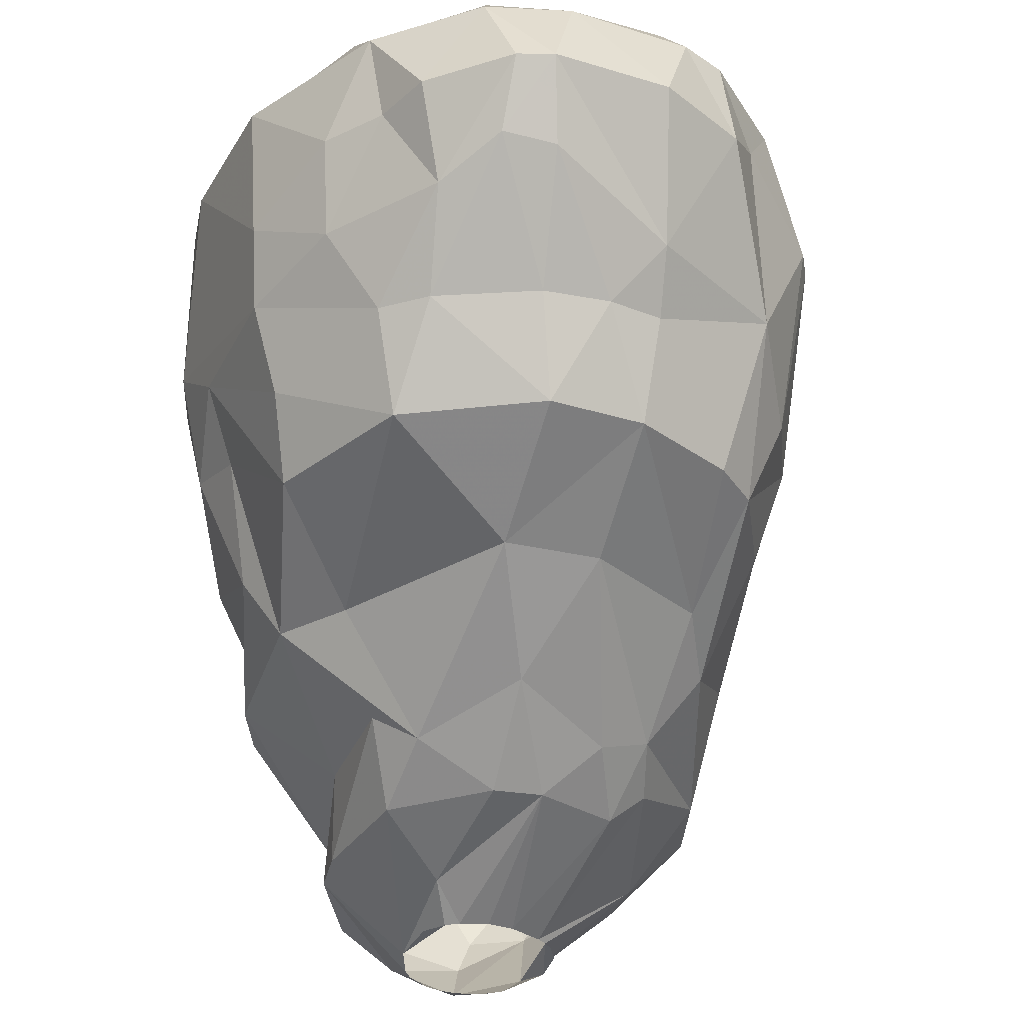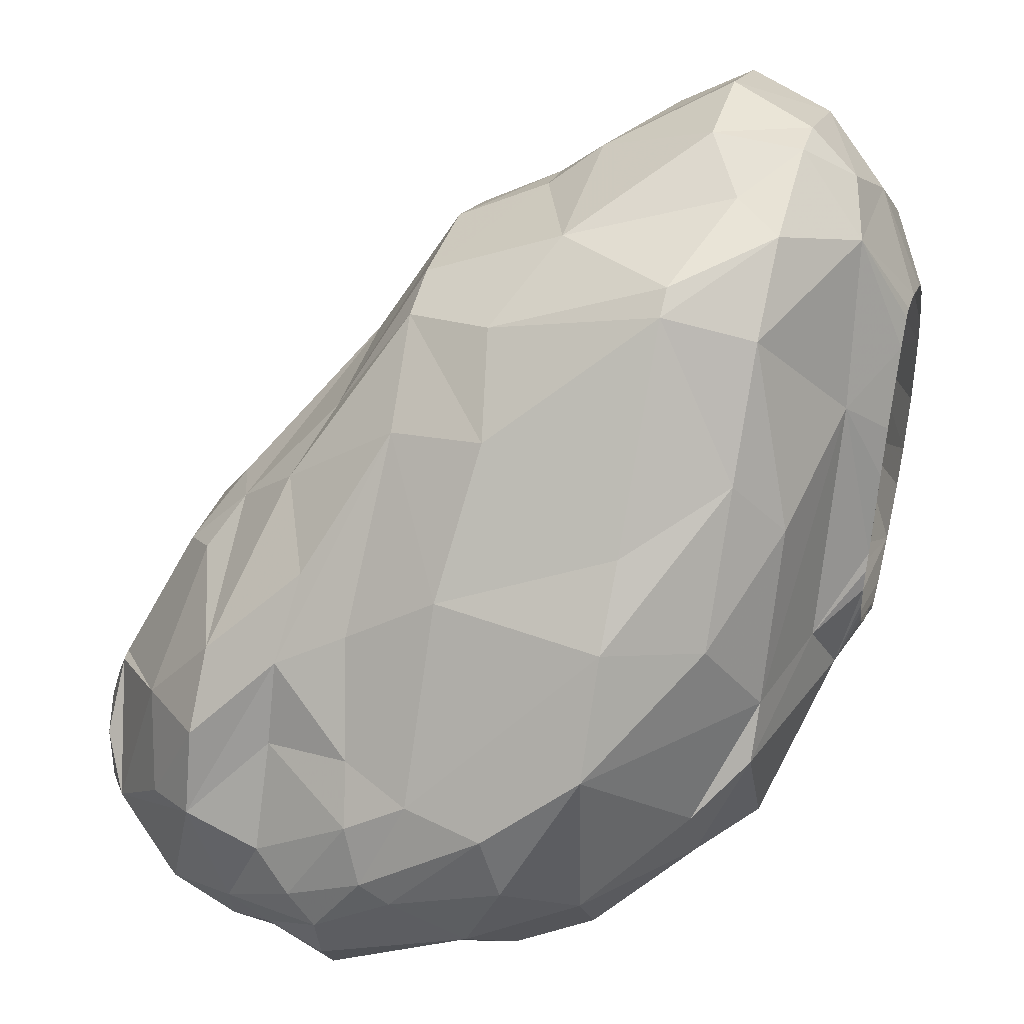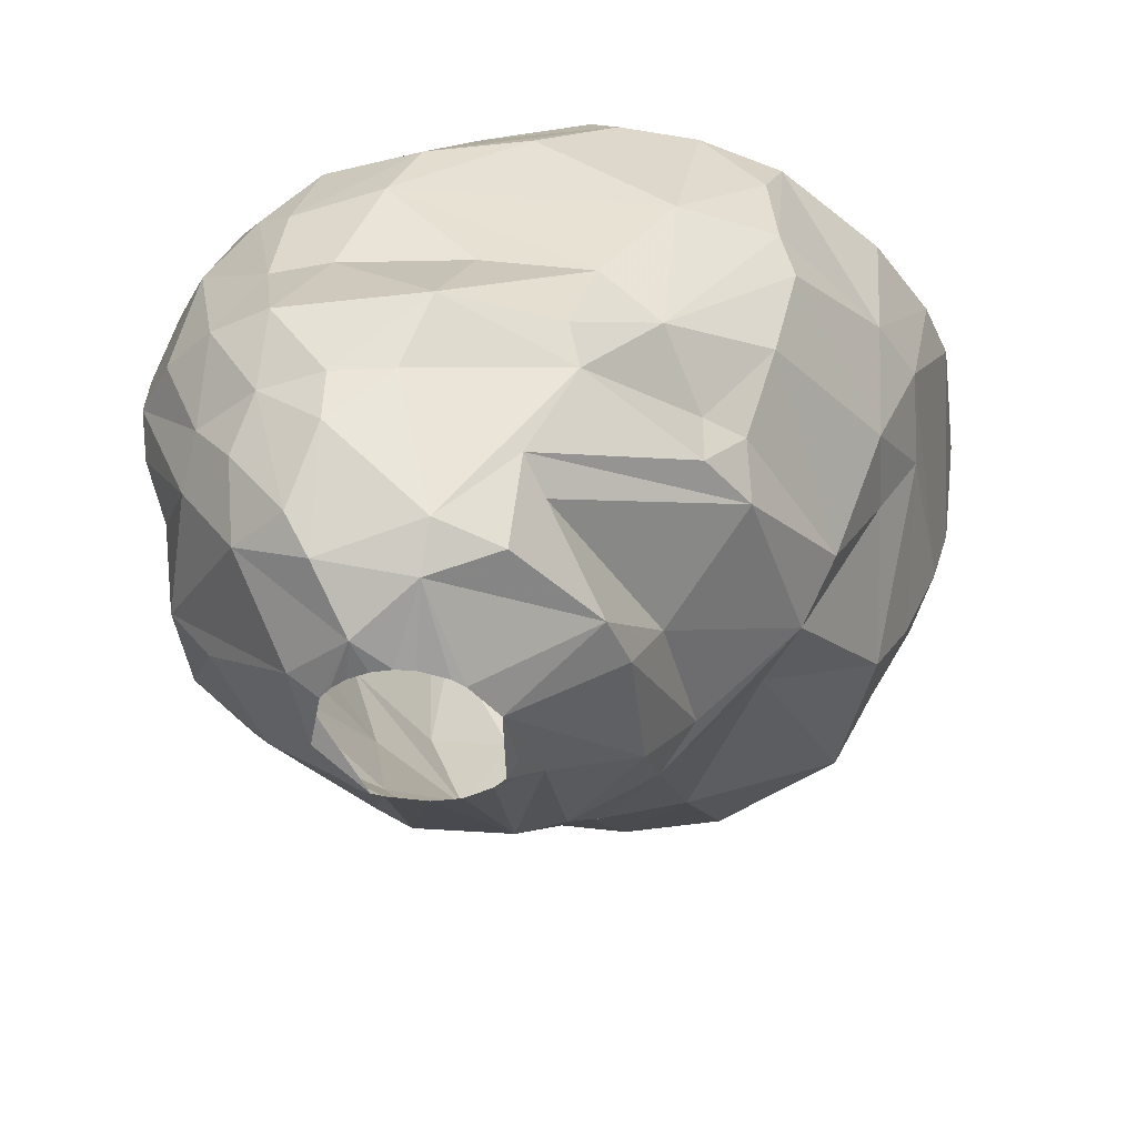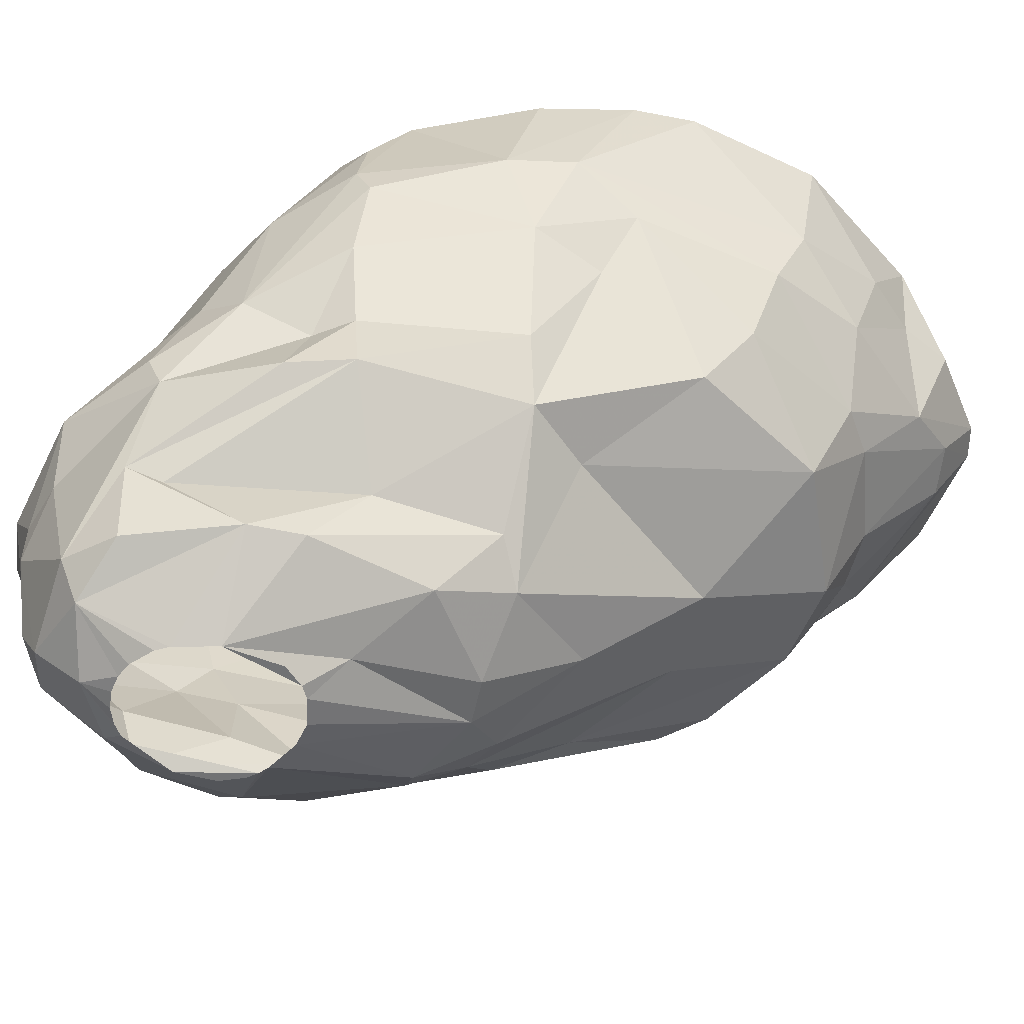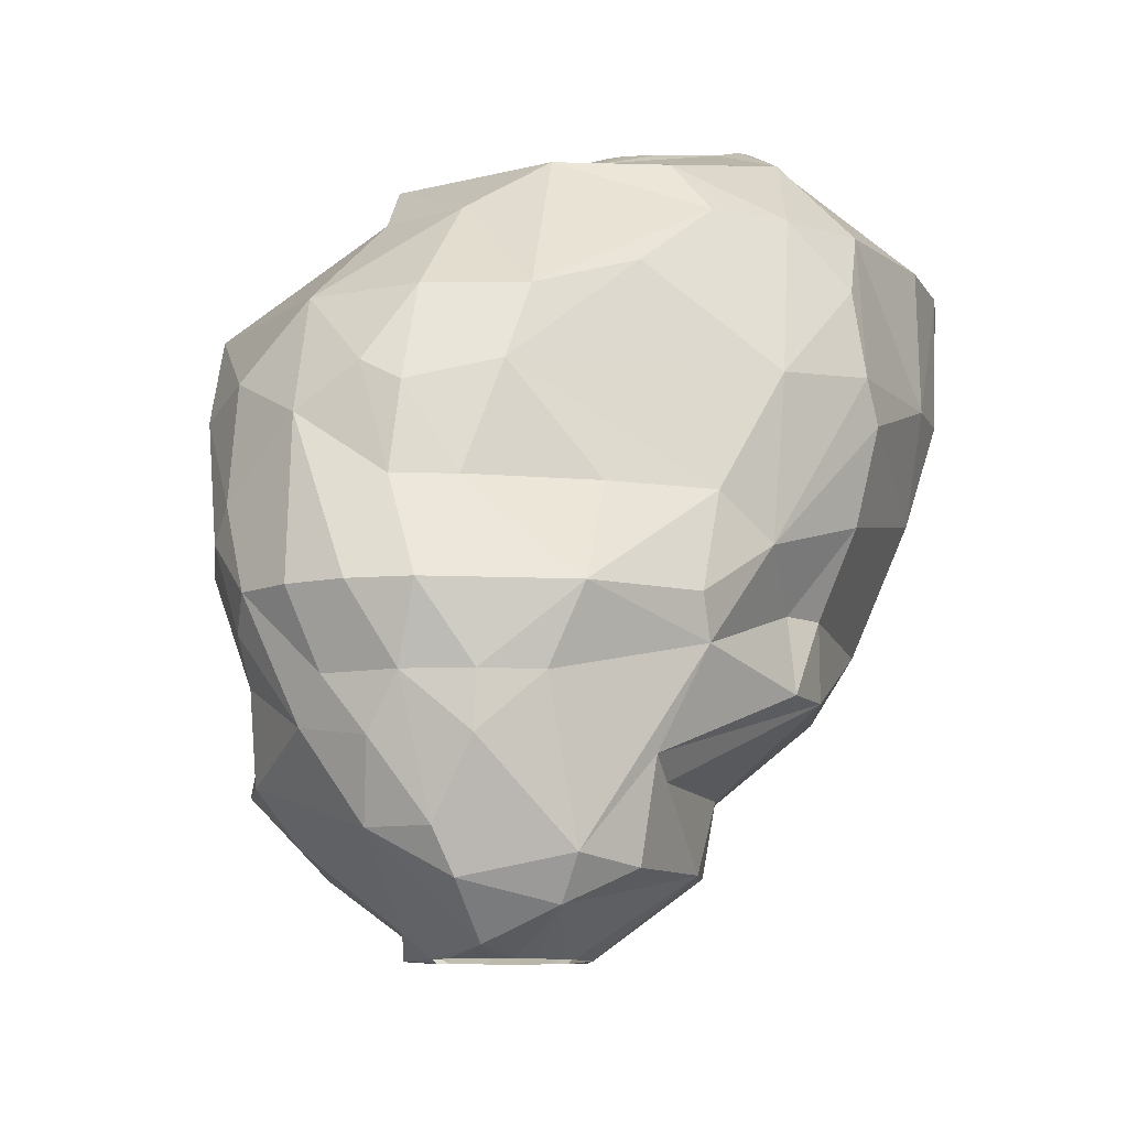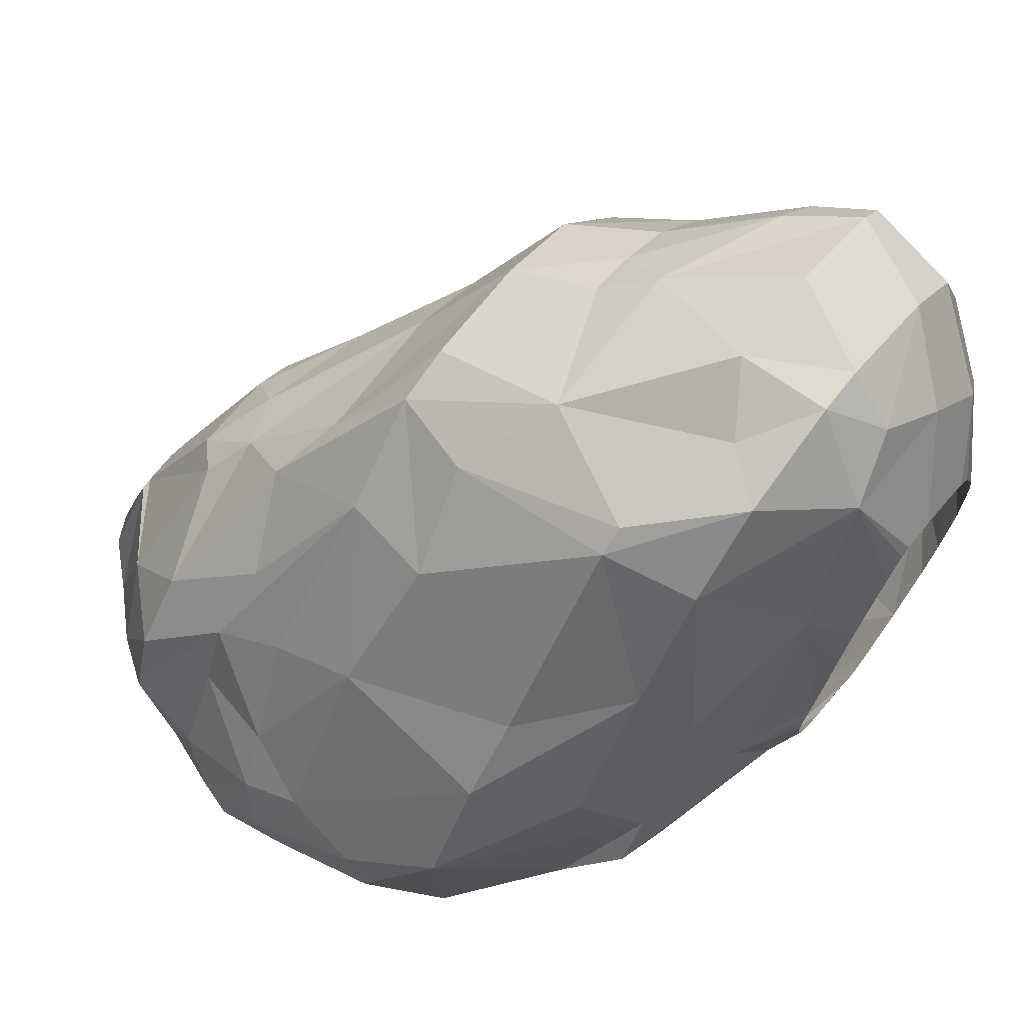
<metadata>
{"format":"obj","ext":"obj","renderer":"f3d","projection":"perspective","resolution":1024,"background":"white","views":[{"elev":-33.6,"azim":135.0,"up":"+Z"},{"elev":38.9,"azim":-73.7,"up":"+Y"},{"elev":-39.5,"azim":-11.0,"up":"+Z"},{"elev":-55.6,"azim":44.8,"up":"+Z"},{"elev":-9.5,"azim":-26.3,"up":"+Z"},{"elev":69.3,"azim":-52.1,"up":"+Y"}]}
</metadata>
<code>
v 214.5 72.86 368.7
v 214.6 75.02 370.2
v 214.6 74.39 371.1
v 214.7 73.73 367.8
v 215 71.17 368.7
v 215.1 77.28 373.8
v 215.2 76.65 369.6
v 215.2 75.21 374.4
v 215.4 74.65 366.6
v 215.5 77.69 371.4
v 215.6 72.47 373.2
v 215.7 71.99 365.4
v 215.8 75.18 364.2
v 215.8 71.01 366.6
v 215.9 69.73 368.7
v 216.3 79.4 376.5
v 216.4 78.22 369.3
v 216.6 73.95 376.5
v 216.6 77.77 364.2
v 216.6 70.07 365.1
v 216.8 74.72 362.7
v 216.9 71.35 374.4
v 216.9 70.88 363
v 217 77.66 366.6
v 217.1 69.31 366.6
v 217.2 70.19 371.4
v 217.2 68.64 368.7
v 217.6 70.44 373.8
v 217.9 80.1 366.6
v 218 69.35 363
v 218.2 82.65 376.5
v 218.4 79.74 364.2
v 218.4 71.33 376.5
v 218.5 81.2 368.7
v 218.6 72.3 360.6
v 218.6 77.22 362.1
v 218.6 68.36 365.1
v 218.7 69.48 361.8
v 218.7 68.32 366.6
v 218.7 82.97 371.4
v 218.7 69.49 371.4
v 219.4 72.31 360
v 219.4 74.17 360
v 219.4 75.69 379.2
v 219.6 71.9 360
v 219.7 82.24 366.9
v 219.8 70.43 360.3
v 219.9 71.48 360
v 219.9 69.55 374.4
v 220 81.87 379.2
v 220 75.27 360
v 220 84.74 376.5
v 220.3 67.91 366.6
v 220.3 71.12 360
v 220.5 73.27 379.2
v 220.5 77.46 380.7
v 220.7 75.75 360
v 220.9 70.03 376.5
v 220.9 70.91 360
v 221 67.32 368.7
v 221.1 75.88 360
v 221.2 68.95 361.2
v 221.2 68.18 362.4
v 221.4 70.85 360
v 221.4 75.95 360
v 221.4 79.04 380.7
v 221.6 86.82 372
v 221.7 80.78 363
v 222.2 68.72 371.4
v 222.2 71.02 360
v 222.3 86.08 369
v 222.3 83.71 365.7
v 222.5 75.93 360
v 222.6 71.24 360
v 222.7 80.21 362.1
v 222.7 85.99 379.2
v 222.9 73.09 380.7
v 223 82.08 363.9
v 223.1 68.64 362.1
v 223.3 75.66 360
v 223.4 68.27 364.8
v 223.5 84.05 380.7
v 223.7 72.21 360
v 223.8 69.89 377.4
v 223.9 75.06 360
v 224.1 69.14 364.2
v 224.2 74.64 360
v 224.2 85.17 366.6
v 224.2 88.98 371.4
v 224.2 90.31 376.5
v 224.3 73.88 360
v 224.4 67.71 368.7
v 224.6 81.72 363.3
v 224.7 68 367.5
v 224.9 79.02 381.6
v 225 90.85 376.5
v 225.1 89.46 379.2
v 225.2 88.32 368.7
v 225.2 75.39 360.9
v 225.3 68.5 371.4
v 225.3 79.96 362.1
v 225.8 71.92 380.7
v 225.9 70.84 362.1
v 226.3 70.57 379.2
v 226.3 76.86 382.2
v 226.6 79.15 362.1
v 226.8 72.25 362.1
v 226.8 79.58 382.8
v 226.8 79.02 382.8
v 226.9 88.82 368.7
v 226.9 78.61 382.8
v 226.9 90.78 372.9
v 226.9 80.22 382.8
v 227 68.82 370.2
v 227.1 78.09 382.8
v 227.2 80.72 382.8
v 227.4 91.56 379.2
v 227.5 69.02 374.7
v 227.5 77.69 382.8
v 227.6 85.8 381.6
v 227.7 81.94 382.8
v 227.9 73.5 364.2
v 227.9 75.98 362.1
v 228 81.79 364.2
v 228.1 83.14 382.8
v 228.1 69.72 366.6
v 228.3 77.13 382.8
v 228.3 70.44 368.7
v 228.4 85.34 366.6
v 228.6 70.6 379.2
v 228.6 91.91 377.7
v 228.6 84.53 382.8
v 228.8 78.28 363.3
v 229.3 76.76 382.8
v 229.5 77.02 364.2
v 229.6 70.99 368.7
v 229.7 71.1 366.6
v 229.7 90.41 381.3
v 229.8 76.48 382.8
v 229.8 86.75 382.8
v 229.9 73.29 381.6
v 230.2 88.78 368.7
v 230.2 75.99 382.8
v 230.2 70.12 371.1
v 230.3 70.27 377.4
v 230.4 87.48 382.8
v 230.4 69.79 375
v 230.4 92.88 376.5
v 230.6 76.04 382.8
v 230.7 92.6 379.2
v 230.7 87.62 382.8
v 230.8 90.03 371.4
v 230.9 70.01 373.8
v 230.9 84 366.6
v 231.1 71.3 379.2
v 231.2 76.33 382.8
v 231.6 91.14 372.9
v 231.7 78.05 366.6
v 231.7 87.45 382.8
v 231.7 91.31 380.7
v 232.1 92.55 379.2
v 232.1 75.65 366.6
v 232.3 89.58 371.4
v 232.4 77.22 382.8
v 232.5 87.06 382.8
v 232.8 87.69 368.7
v 232.9 74.72 368.4
v 233.1 86.87 382.8
v 233.4 92.96 376.5
v 233.7 86.5 382.8
v 233.7 89.84 381.3
v 233.7 78.51 382.8
v 234 72.65 375
v 234 88.58 371.4
v 234.1 73.72 372
v 234.1 85.98 382.8
v 234.4 79.55 382.8
v 234.5 73.6 379.2
v 234.7 75.94 371.4
v 234.8 84.39 382.8
v 235 81.18 382.8
v 235 83.45 382.8
v 235.4 79.41 368.7
v 235.4 84.13 368.7
v 235.4 74.23 375
v 235.4 91.23 379.2
v 235.6 90.75 374.4
v 235.6 87.92 381.6
v 235.9 76.24 373.5
v 236 86.2 371.4
v 236.6 75.76 379.2
v 236.6 78.15 381
v 236.6 91.66 376.5
v 236.6 80.34 370.8
v 236.7 84.77 371.4
v 236.8 89.82 374.7
v 237.3 87.78 373.8
v 237.3 89.6 379.2
v 237.4 90.89 376.5
v 237.6 81.17 381
v 237.6 84.38 381
v 237.6 77.38 379.2
v 237.7 80.51 373.2
v 238 83.93 373.8
v 238.3 86.46 376.5
v 238.4 88.25 376.5
v 238.4 81.15 375.3
v 238.7 84.49 376.5
v 238.7 86.29 379.2
v 239 81.44 379.2
g foo
f 66 44 56
f 117 131 96
f 118 147 145
f 163 152 157
f 189 175 179
f 2 4 1
f 7 4 2
f 144 128 136
f 4 9 12
f 7 24 9
f 184 158 154
f 129 93 78
f 129 124 93
f 122 135 162
f 81 79 103
f 103 83 107
f 38 47 62
f 35 43 42
f 61 43 35
f 99 87 85
f 62 70 74
f 47 45 48
f 47 42 45
f 35 42 47
f 61 51 43
f 61 57 51
f 101 80 73
f 85 80 101
f 83 91 87
f 62 64 70
f 62 59 64
f 47 59 62
f 47 54 59
f 47 48 54
f 95 66 56
f 120 82 66
f 120 97 82
f 171 186 160
f 188 186 171
f 141 102 130
f 77 102 105
f 116 120 95
f 140 138 120
f 99 85 101
f 83 87 99
f 103 74 83
f 103 62 74
f 79 62 103
f 36 61 35
f 36 65 61
f 75 73 65
f 101 73 75
f 106 99 101
f 83 99 123
f 23 47 38
f 23 35 47
f 21 36 35
f 68 65 36
f 123 99 106
f 107 83 123
f 30 23 38
f 13 35 23
f 21 35 13
f 75 65 68
f 63 62 79
f 63 38 62
f 32 68 36
f 78 75 68
f 93 75 78
f 93 101 75
f 133 123 106
f 135 123 133
f 135 107 123
f 86 81 103
f 12 13 23
f 124 101 93
f 124 106 101
f 81 63 79
f 19 36 21
f 32 36 19
f 37 38 63
f 30 38 37
f 20 23 30
f 20 12 23
f 124 133 106
f 122 107 135
f 122 103 107
f 86 103 122
f 19 21 13
f 78 68 32
f 72 78 32
f 46 19 29
f 46 32 19
f 154 133 124
f 162 135 133
f 137 86 122
f 81 86 137
f 94 63 81
f 53 63 94
f 37 63 53
f 29 19 13
f 72 32 46
f 137 122 162
f 20 30 25
f 24 29 13
f 158 162 133
f 126 81 137
f 39 37 53
f 25 30 37
f 88 129 78
f 154 124 129
f 94 81 126
f 14 20 25
f 14 12 20
f 9 13 12
f 9 24 13
f 25 37 39
f 88 78 72
f 158 133 154
f 71 46 29
f 71 72 46
f 142 154 129
f 183 162 158
f 4 12 1
f 34 71 29
f 88 142 129
f 183 158 184
f 167 137 162
f 128 94 126
f 60 94 92
f 60 53 94
f 25 39 27
f 15 14 25
f 1 12 14
f 7 9 4
f 17 24 7
f 29 24 17
f 98 88 72
f 110 88 98
f 110 142 88
f 166 154 142
f 136 126 137
f 128 126 136
f 5 14 15
f 5 1 14
f 17 34 29
f 184 154 166
f 60 39 53
f 27 39 60
f 15 25 27
f 98 72 71
f 136 137 167
f 40 34 17
f 190 184 166
f 194 183 184
f 179 183 189
f 179 162 183
f 179 167 162
f 114 94 128
f 92 94 114
f 40 71 34
f 67 71 40
f 174 190 166
f 194 184 195
f 41 27 60
f 98 71 67
f 112 110 98
f 144 136 167
f 26 15 27
f 3 2 1
f 10 17 7
f 163 142 152
f 163 166 142
f 189 183 194
f 114 128 144
f 41 60 69
f 26 27 41
f 11 15 26
f 11 5 15
f 3 1 5
f 89 112 98
f 152 110 112
f 152 142 110
f 195 184 190
f 144 167 175
f 100 92 114
f 100 60 92
f 69 60 100
f 11 3 5
f 10 7 2
f 40 17 10
f 89 98 67
f 174 166 163
f 175 167 179
f 203 194 195
f 41 69 49
f 22 11 26
f 6 10 2
f 196 190 174
f 197 195 190
f 204 195 197
f 204 203 195
f 187 174 163
f 196 174 187
f 197 190 196
f 6 2 3
f 189 194 203
f 114 144 153
f 49 69 100
f 28 26 41
f 28 22 26
f 31 40 10
f 90 67 40
f 157 152 112
f 153 144 175
f 8 3 11
f 6 3 8
f 31 10 6
f 90 89 67
f 96 112 89
f 187 163 157
f 118 100 114
f 49 100 118
f 28 41 49
f 96 89 90
f 185 175 189
f 173 175 185
f 173 153 175
f 147 114 153
f 118 114 147
f 204 197 205
f 131 112 96
f 148 157 112
f 207 203 204
f 185 189 203
f 16 6 8
f 52 90 40
f 206 205 197
f 18 11 22
f 18 8 11
f 52 40 31
f 169 157 148
f 147 153 173
f 84 49 118
f 16 31 6
f 193 157 169
f 193 187 157
f 208 204 205
f 207 204 208
f 28 49 58
f 193 196 187
f 199 196 193
f 199 197 196
f 185 203 207
f 33 22 28
f 33 18 22
f 18 16 8
f 148 112 131
f 206 197 199
f 33 28 58
f 58 49 84
f 155 147 173
f 145 147 155
f 16 18 44
f 50 31 16
f 161 169 148
f 198 206 199
f 209 205 206
f 202 185 207
f 90 52 76
f 117 96 90
f 130 118 145
f 104 84 118
f 55 33 58
f 18 33 55
f 66 16 44
f 66 50 16
f 97 90 76
f 150 148 131
f 186 193 169
f 198 199 193
f 209 206 198
f 208 205 209
f 202 207 210
f 191 185 202
f 191 173 185
f 178 173 191
f 178 155 173
f 104 118 130
f 76 52 31
f 161 148 150
f 186 169 161
f 210 207 208
f 186 198 193
f 209 210 208
f 104 58 84
f 77 58 104
f 77 55 58
f 44 18 55
f 117 90 97
f 150 131 117
f 130 145 155
f 50 76 31
f 160 161 150
f 200 210 209
f 192 202 210
f 102 77 104
f 56 44 55
f 138 150 117
f 188 198 186
f 201 198 188
f 201 209 198
f 192 191 202
f 82 50 66
f 82 76 50
f 82 97 76
f 160 150 138
f 160 186 161
f 200 209 201
f 56 55 77
f 138 117 97
f 200 192 210
f 178 191 192
f 102 104 130
f 56 77 105
f 95 120 66
f 138 97 120
f 141 130 155
f 105 102 141
f 95 56 105
f 171 160 138
f 180 201 188
f 164 178 192
f 164 155 178
f 141 155 164
f 119 105 127
f 115 105 119
f 111 105 115
f 111 109 105
f 146 138 140
f 151 138 146
f 151 159 138
f 165 168 159
f 134 127 139
f 116 95 113
f 125 116 121
f 132 120 125
f 132 140 120
f 159 171 138
f 159 168 171
f 170 188 168
f 170 176 188
f 181 200 182
f 181 177 200
f 156 141 164
f 149 141 156
f 149 143 141
f 127 105 139
f 108 105 109
f 108 95 105
f 113 95 108
f 125 120 116
f 168 188 171
f 176 180 188
f 182 201 180
f 200 201 182
f 177 192 200
f 172 192 177
f 172 164 192
f 139 141 143
f 139 105 141
g

</code>
